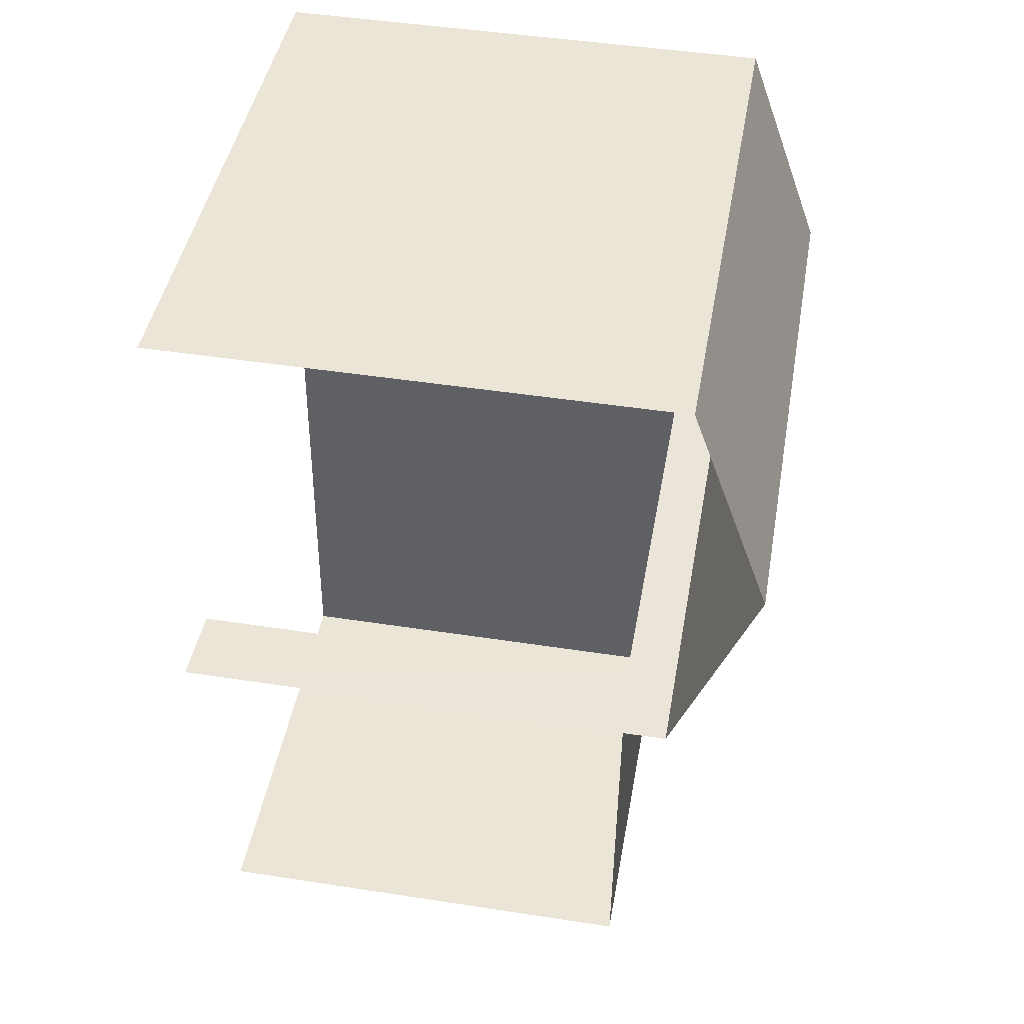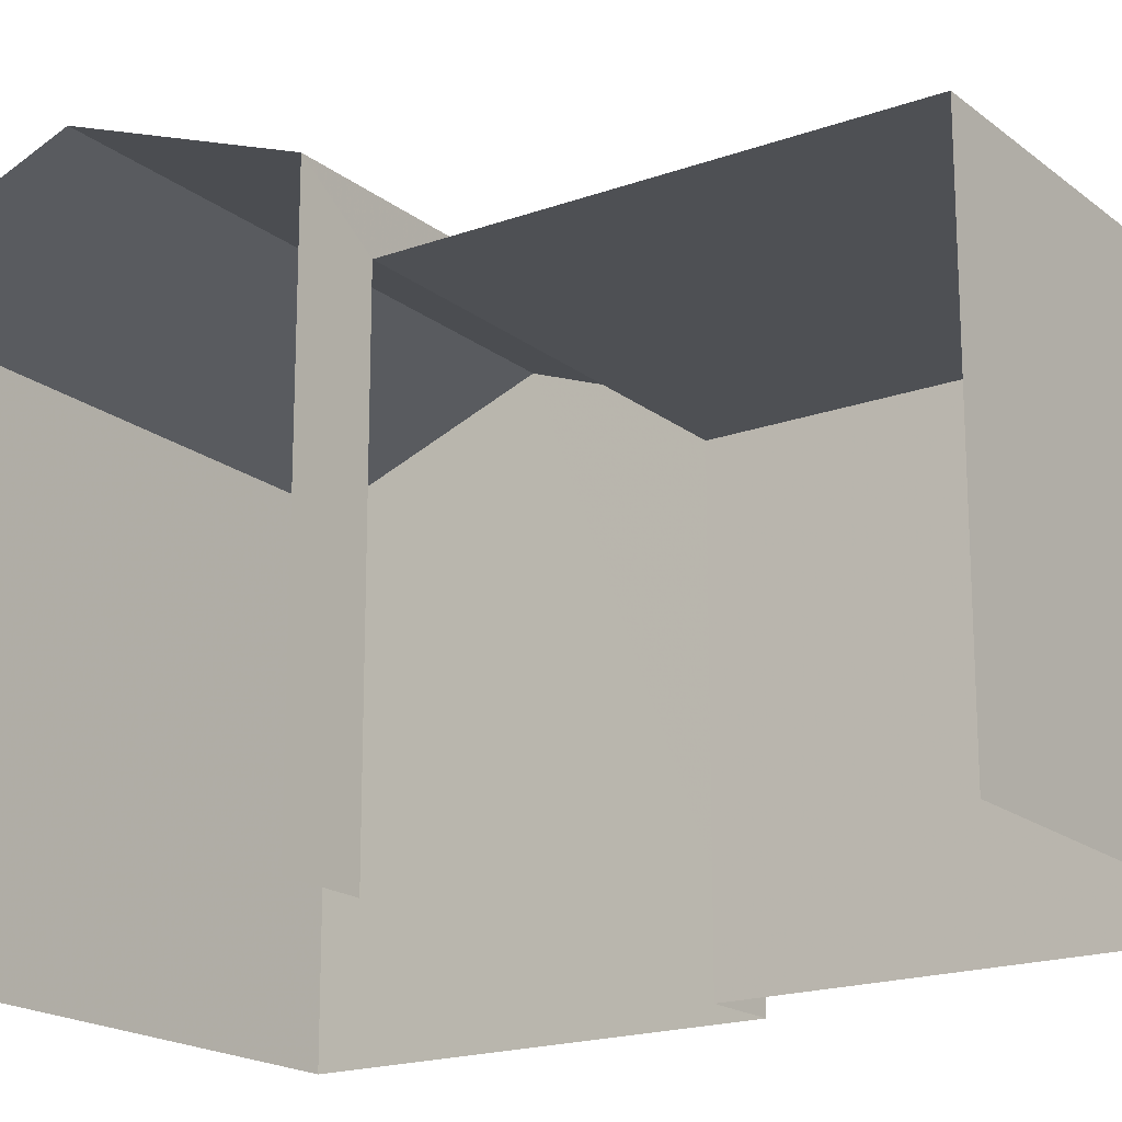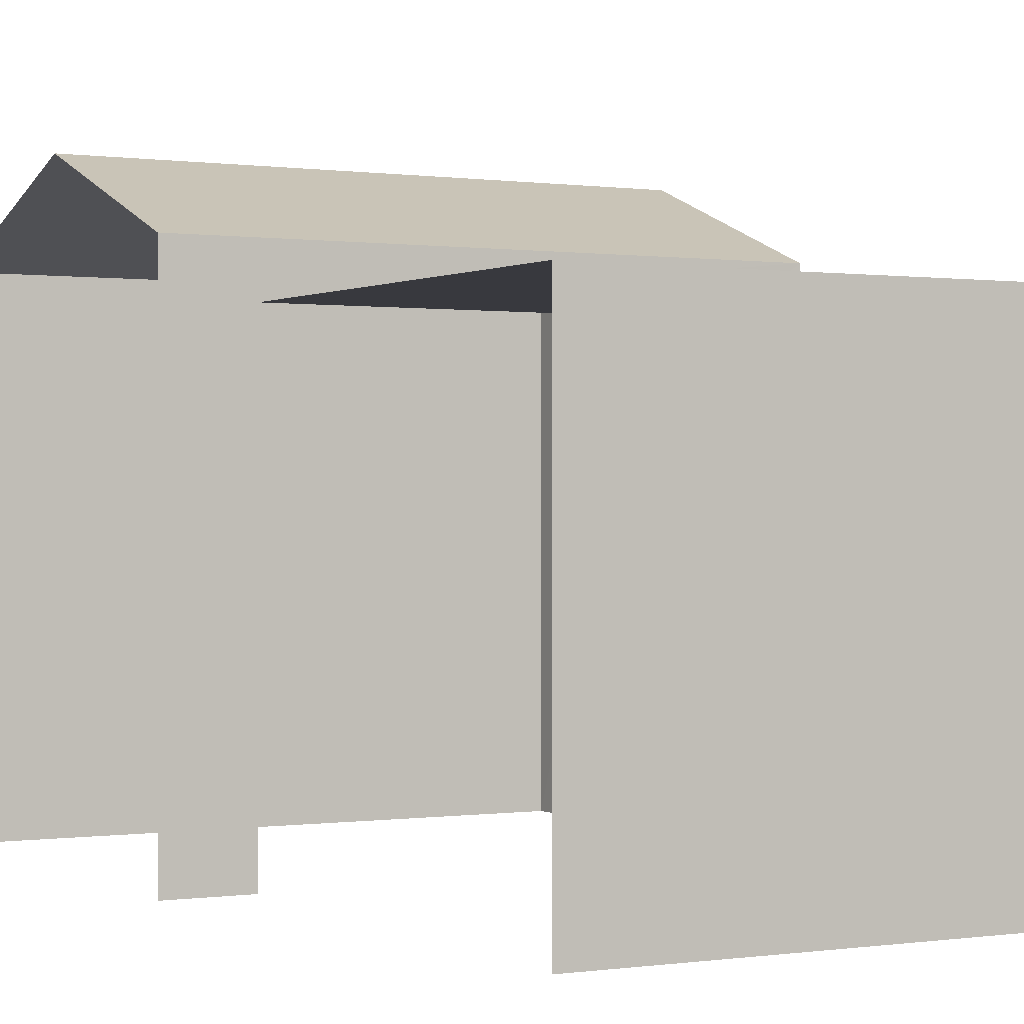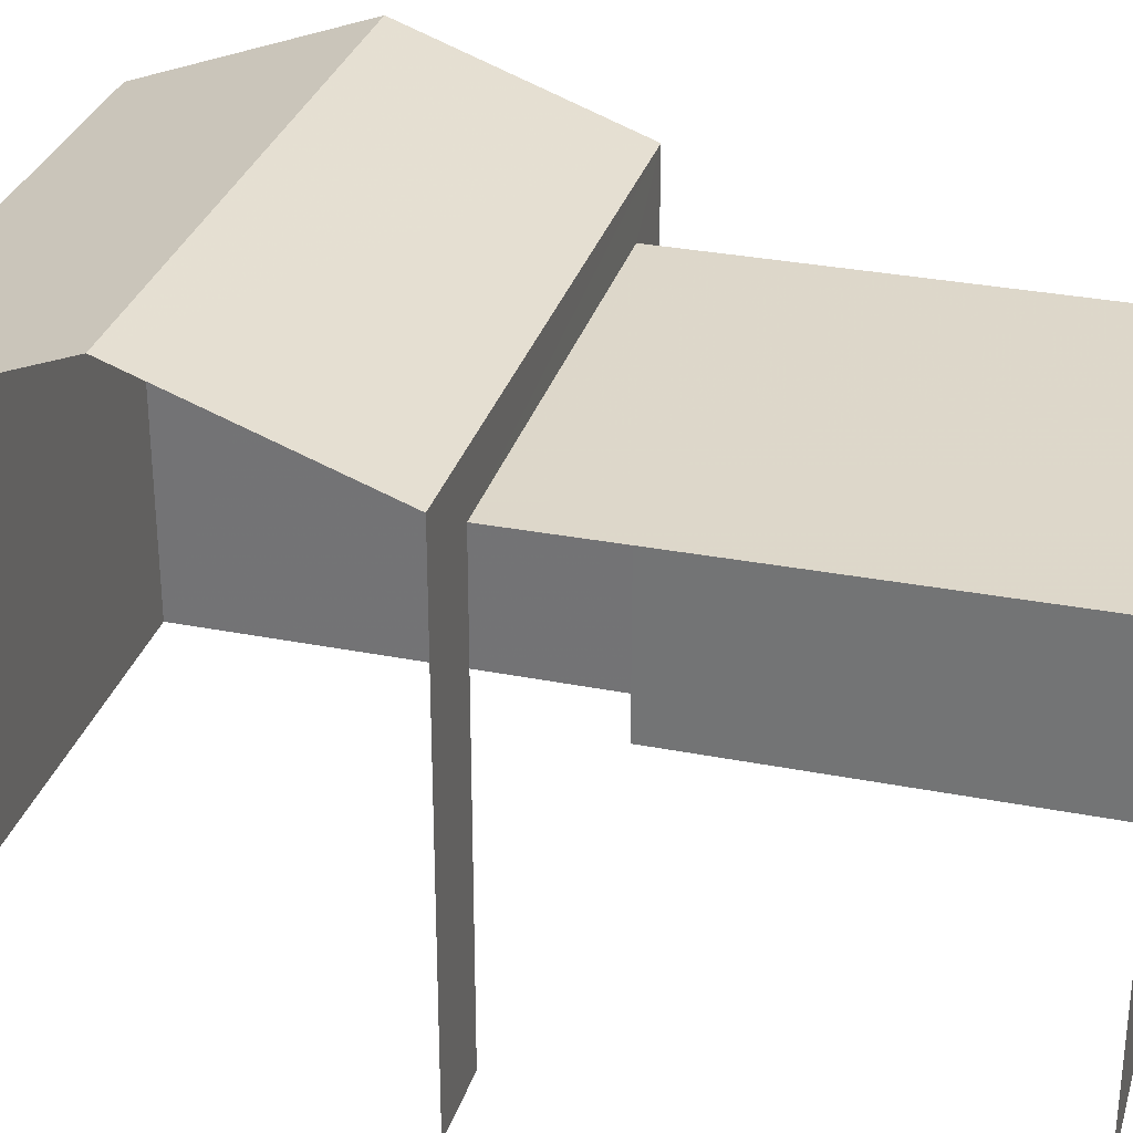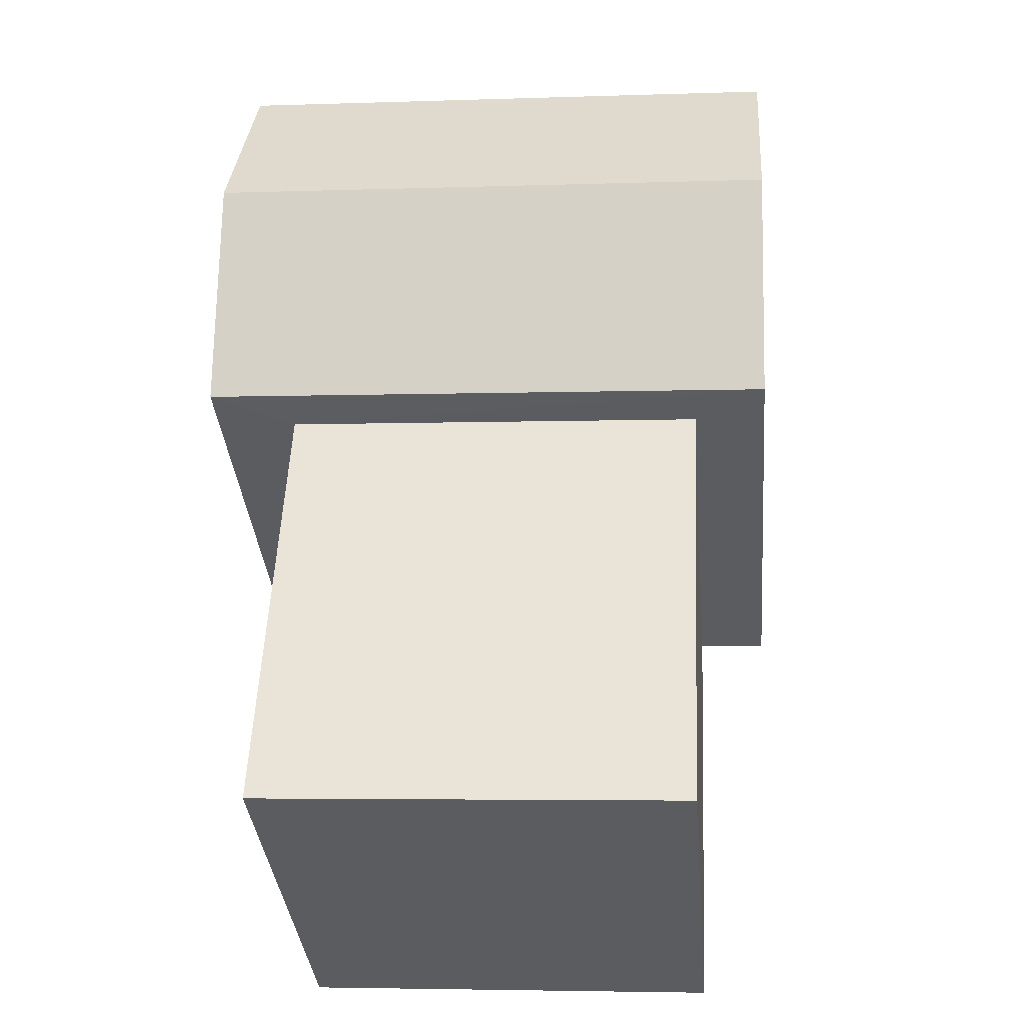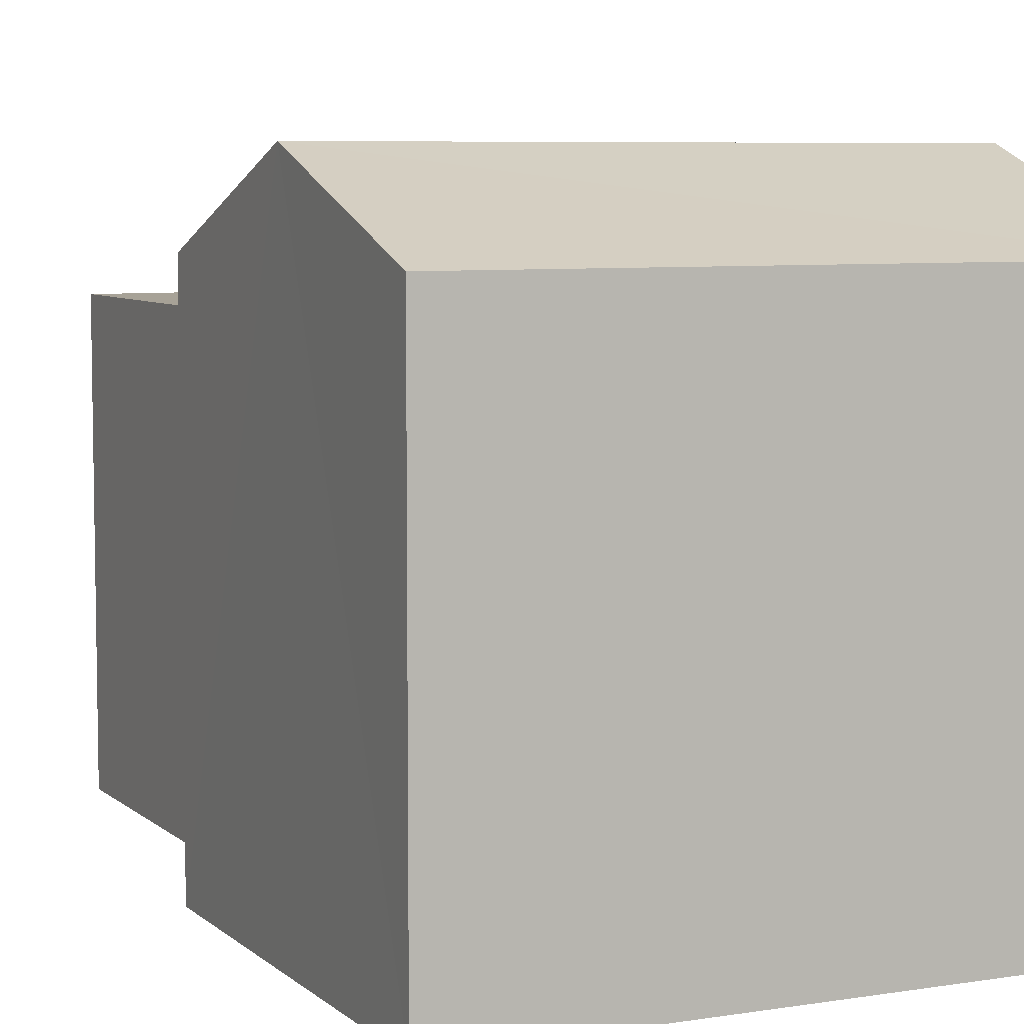
<metadata>
{"format":"obj","ext":"obj","renderer":"f3d","projection":"perspective","resolution":1024,"background":"white","views":[{"elev":46.9,"azim":-80.1,"up":"+Y"},{"elev":-18.7,"azim":-58.1,"up":"+Z"},{"elev":0.1,"azim":-32.2,"up":"+Z"},{"elev":31.0,"azim":-77.2,"up":"+Z"},{"elev":-35.5,"azim":5.0,"up":"+Y"},{"elev":6.6,"azim":152.0,"up":"+Z"}]}
</metadata>
<code>
v -3.721e+05 -1.038e+05 32.32
v -3.721e+05 -1.038e+05 32.32
v -3.721e+05 -1.038e+05 32.32
v -3.721e+05 -1.038e+05 32.32
v -3.721e+05 -1.038e+05 32.32
v -3.721e+05 -1.038e+05 32.32
v -3.721e+05 -1.038e+05 32.32
v -3.721e+05 -1.038e+05 32.32
v -3.721e+05 -1.038e+05 40.65
v -3.721e+05 -1.038e+05 39.48
v -3.721e+05 -1.038e+05 40.65
v -3.721e+05 -1.038e+05 39.48
v -3.721e+05 -1.038e+05 39.48
v -3.721e+05 -1.038e+05 39.48
v -3.721e+05 -1.038e+05 38.77
v -3.721e+05 -1.038e+05 38.77
v -3.721e+05 -1.038e+05 38.77
v -3.721e+05 -1.038e+05 38.77
f 1 2 3
f 4 1 3
f 2 5 6
f 7 3 8
f 3 6 8
f 3 2 6
f 10 1 11
f 1 4 11
f 4 14 11
f 3 7 16
f 15 3 16
f 9 10 11
f 9 12 10
f 11 13 9
f 11 14 13
f 15 16 17
f 18 15 17
f 13 5 9
f 5 2 9
f 2 12 9
f 15 4 3
f 4 15 14
f 6 5 18
f 13 14 15
f 5 13 18
f 13 15 18
f 17 7 8
f 17 16 7
f 6 17 8
f 6 18 17
f 12 2 1
f 10 12 1

</code>
